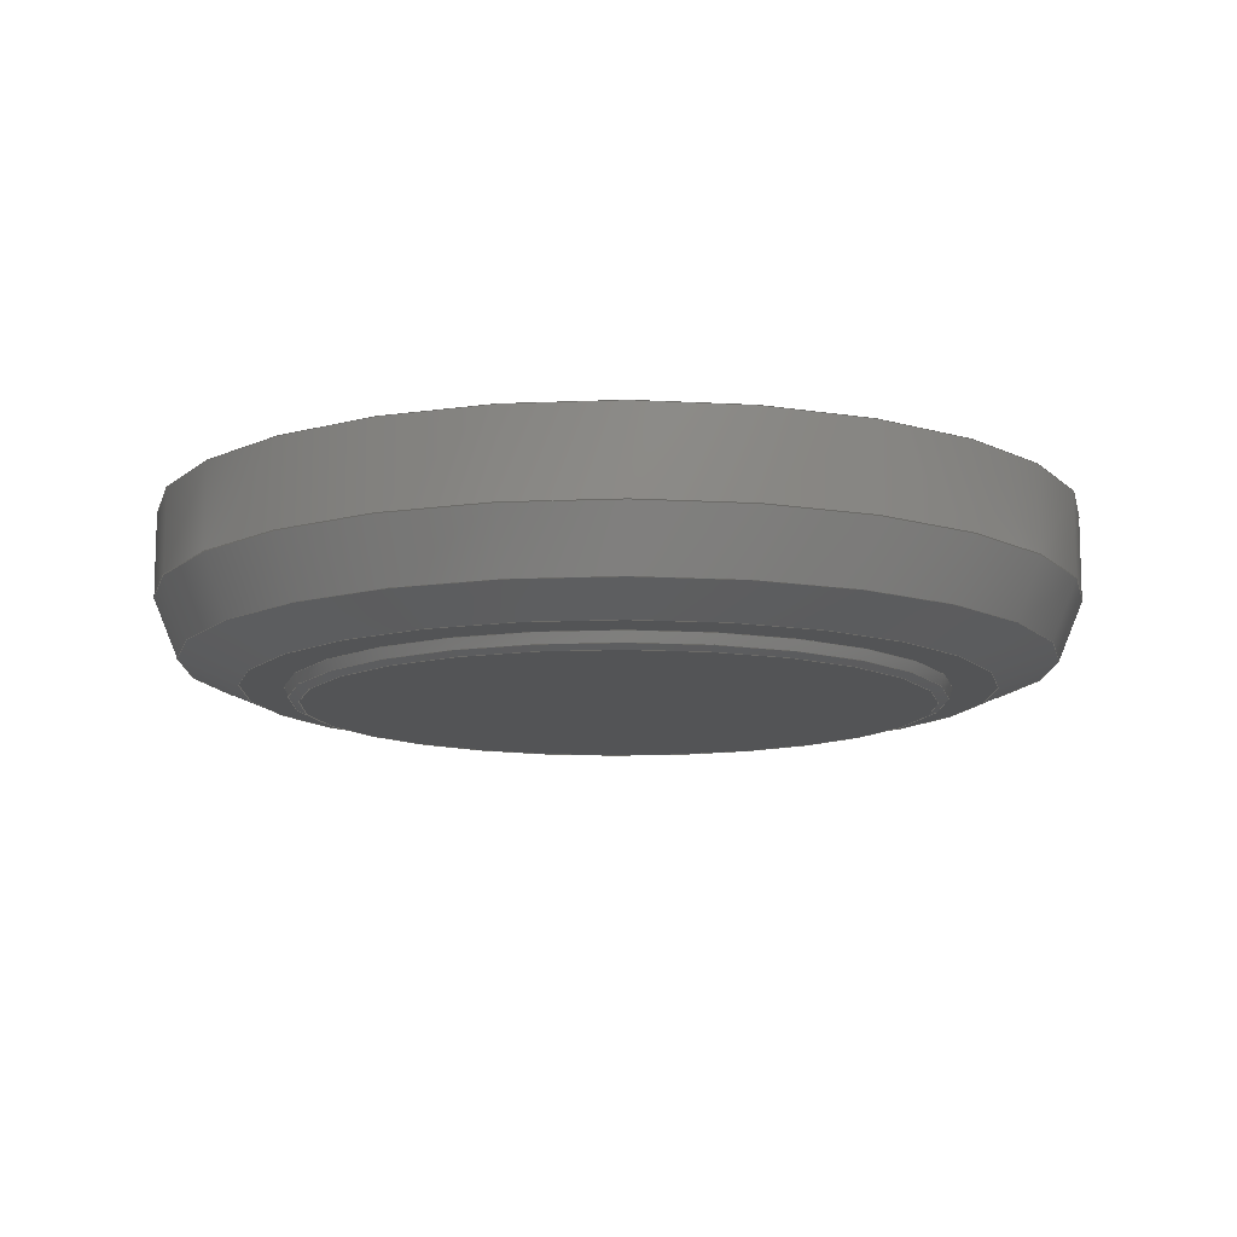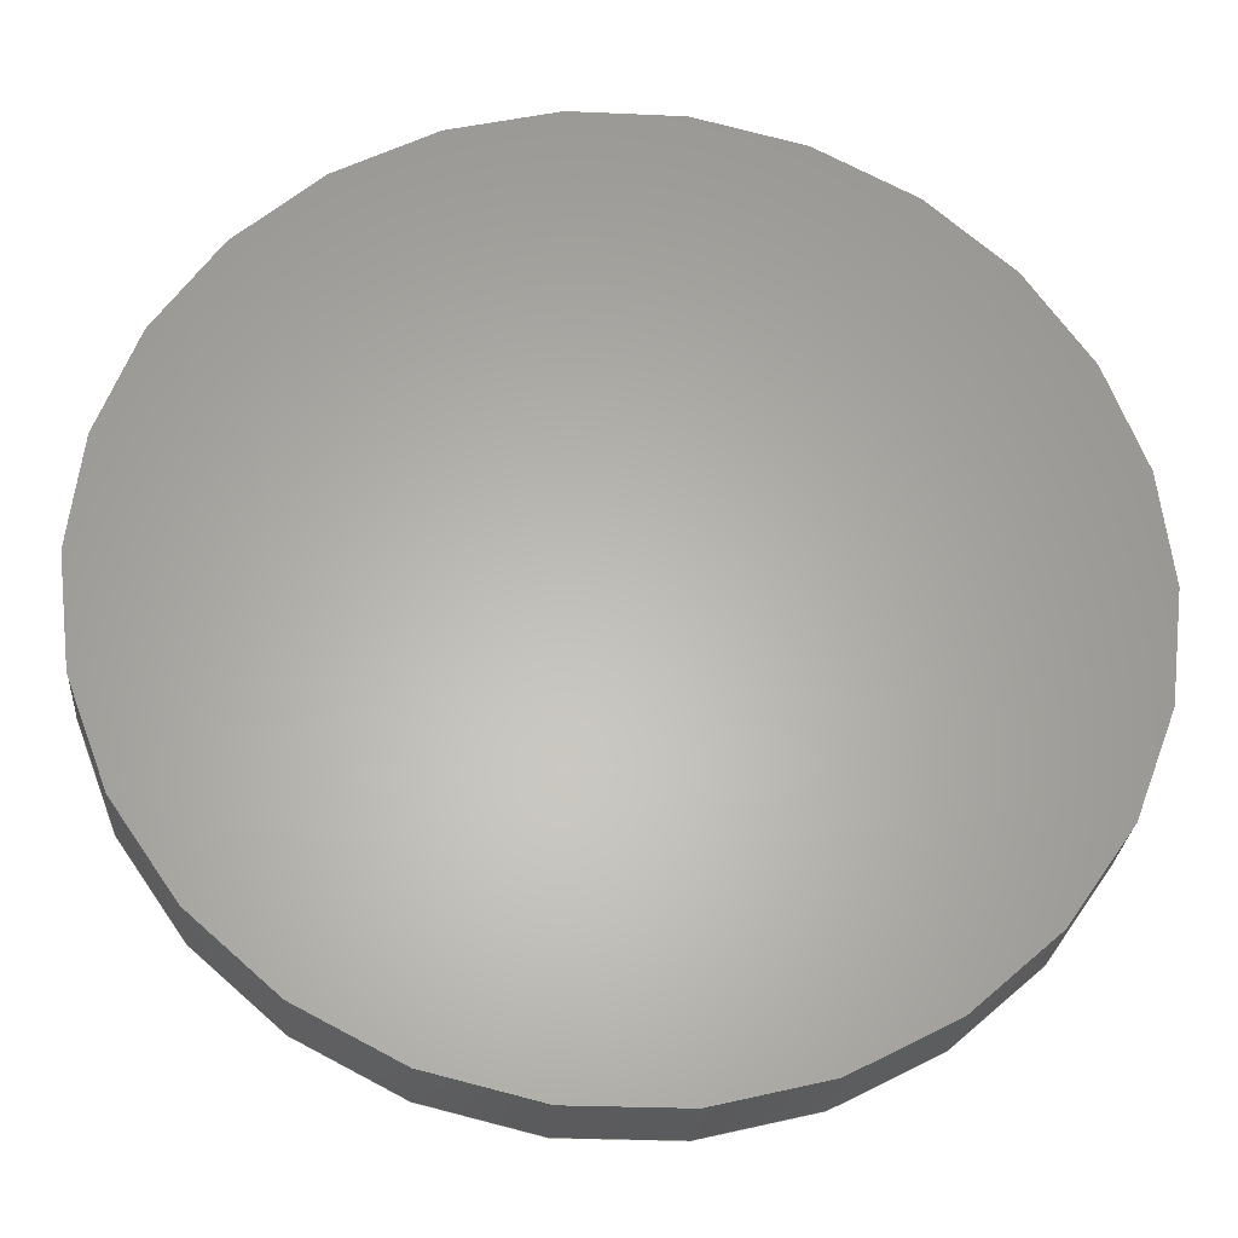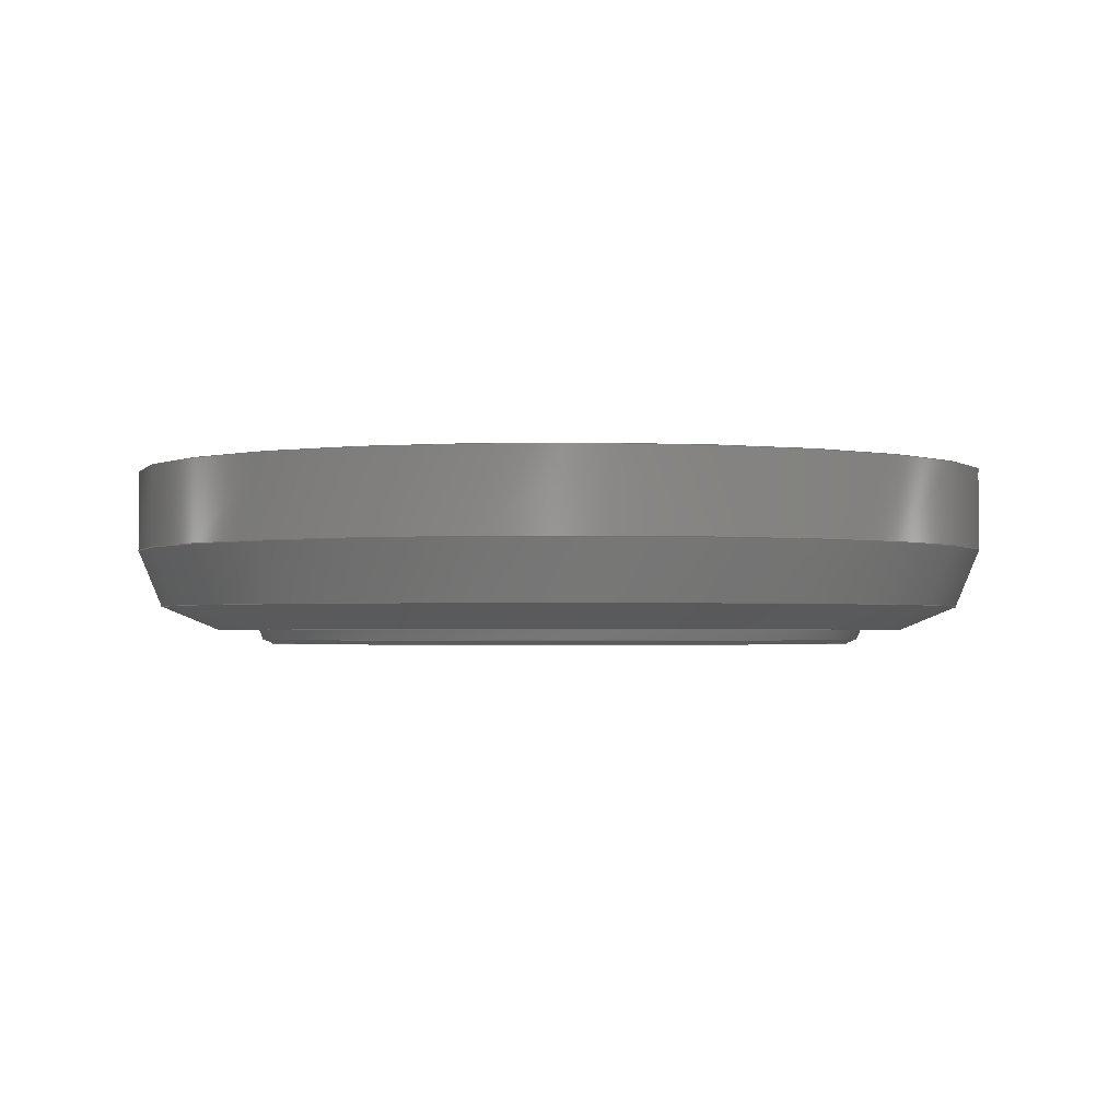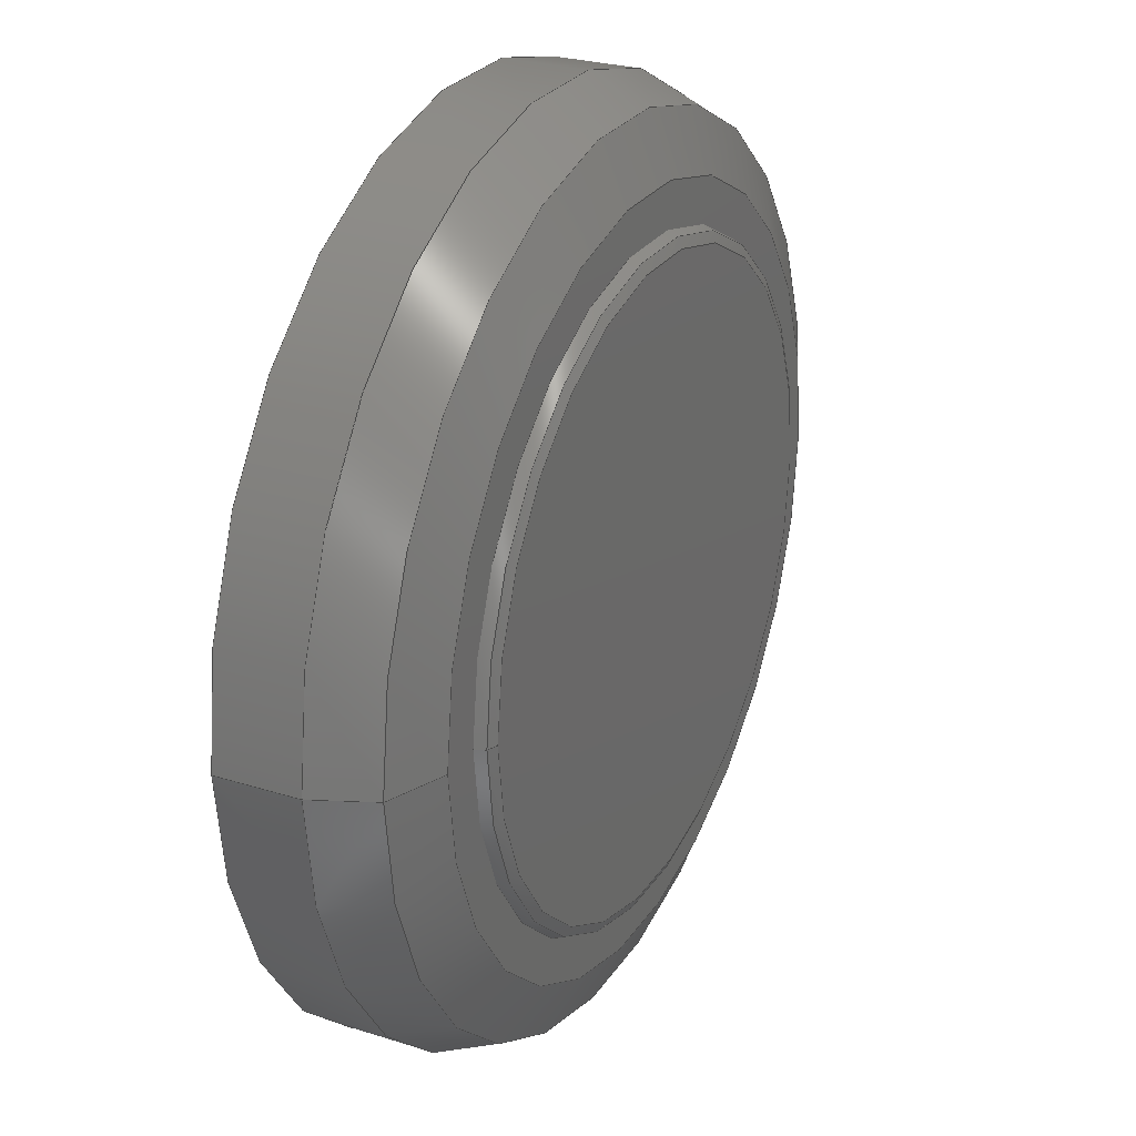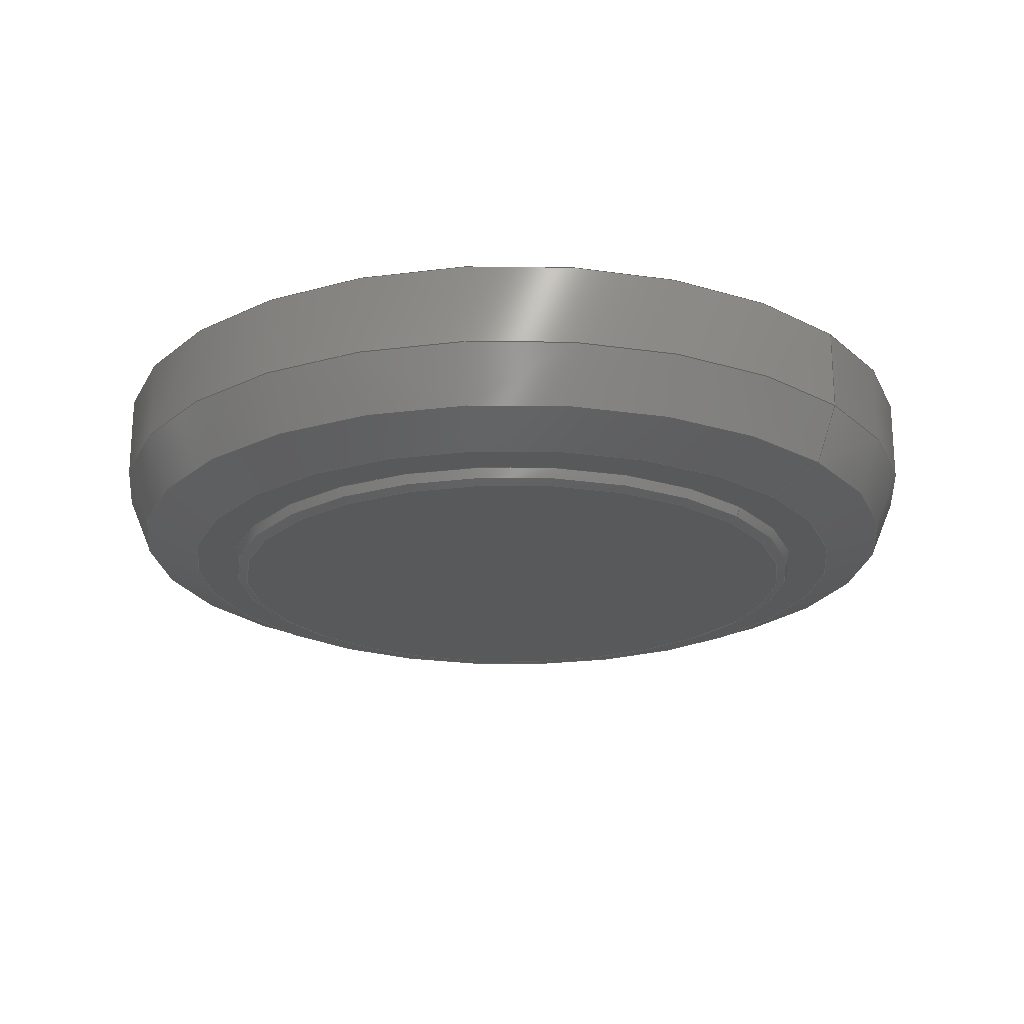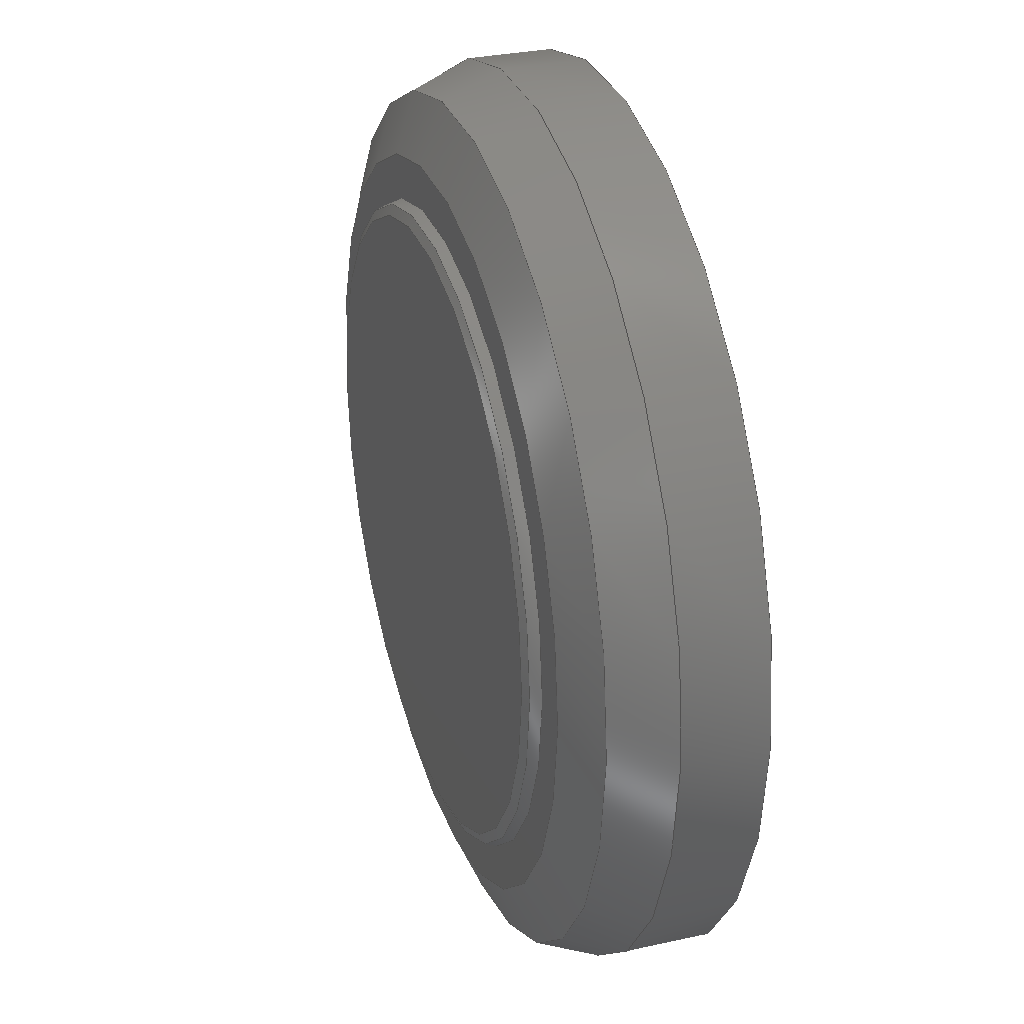
<metadata>
{"format":"step","ext":"step","renderer":"f3d","projection":"perspective","resolution":1024,"background":"white","views":[{"elev":-11.5,"azim":-91.0,"up":"+Z"},{"elev":-26.7,"azim":-4.1,"up":"+Y"},{"elev":-1.8,"azim":-66.2,"up":"+Z"},{"elev":26.6,"azim":116.3,"up":"+Y"},{"elev":-21.2,"azim":40.7,"up":"+Z"},{"elev":30.6,"azim":-107.8,"up":"+Y"}]}
</metadata>
<code>
ISO-10303-21;
DATA;
#1=APPLICATION_PROTOCOL_DEFINITION('international standard',  'automotive_design',2000,#2);
#2=APPLICATION_CONTEXT(  'core data for automotive mechanical design processes');
#3=SHAPE_DEFINITION_REPRESENTATION(#4,#10);
#4=PRODUCT_DEFINITION_SHAPE('','',#5);
#5=PRODUCT_DEFINITION('design','',#6,#9);
#6=PRODUCT_DEFINITION_FORMATION('','',#7);
#7=PRODUCT('Battery_CR1225','Battery_CR1225','',(#8));
#8=PRODUCT_CONTEXT('',#2,'mechanical');
#9=PRODUCT_DEFINITION_CONTEXT('part definition',#2,'design');
#10=ADVANCED_BREP_SHAPE_REPRESENTATION('',(#11,#15),#138);
#11=AXIS2_PLACEMENT_3D('',#12,#13,#14);
#12=CARTESIAN_POINT('',(0,0,0));
#13=DIRECTION('',(0,0,1));
#14=DIRECTION('',(1,0,-0));
#15=MANIFOLD_SOLID_BREP('',#16);
#16=CLOSED_SHELL('',(#17,#45,#56,#74,#93,#110,#115,#126));
#17=ADVANCED_FACE('',(#18),#42,.T.);
#18=FACE_BOUND('',#19,.T.);
#19=EDGE_LOOP('',(#20,#29,#36,#41));
#20=ORIENTED_EDGE('',*,*,#21,.T.);
#21=EDGE_CURVE('',#22,#22,#24,.T.);
#22=VERTEX_POINT('',#23);
#23=CARTESIAN_POINT('',(4.5,-5.107e-16,0.2));
#24=CIRCLE('',#25,4.5);
#25=AXIS2_PLACEMENT_3D('',#26,#27,#28);
#26=CARTESIAN_POINT('',(0,-5.107e-16,0.2));
#27=DIRECTION('',(0,-2.22e-16,-1));
#28=DIRECTION('',(1,0,0));
#29=ORIENTED_EDGE('',*,*,#30,.T.);
#30=EDGE_CURVE('',#22,#31,#33,.T.);
#31=VERTEX_POINT('',#32);
#32=CARTESIAN_POINT('',(4.441,-5.421e-16,    0.05858));
#33=LINE('',#23,#34);
#34=VECTOR('',#35,1);
#35=DIRECTION('',(-0.3827,-2.051e-16,-0.9239)  );
#36=ORIENTED_EDGE('',*,*,#37,.F.);
#37=EDGE_CURVE('',#31,#31,#38,.T.);
#38=CIRCLE('',#39,4.441);
#39=AXIS2_PLACEMENT_3D('',#40,#27,#28);
#40=CARTESIAN_POINT('',(0,-5.421e-16,0.05858));
#41=ORIENTED_EDGE('',*,*,#30,.F.);
#42=CONICAL_SURFACE('',#43,4.5,0.3927);
#43=AXIS2_PLACEMENT_3D('',#26,#44,#28);
#44=DIRECTION('',(0,2.22e-16,1));
#45=ADVANCED_FACE('',(#46,#48),#55,.T.);
#46=FACE_BOUND('',#47,.F.);
#47=EDGE_LOOP('',(#20));
#48=FACE_BOUND('',#49,.F.);
#49=EDGE_LOOP('',(#50));
#50=ORIENTED_EDGE('',*,*,#51,.F.);
#51=EDGE_CURVE('',#52,#52,#54,.T.);
#52=VERTEX_POINT('',#53);
#53=CARTESIAN_POINT('',(5.1,-5.107e-16,0.2));
#54=CIRCLE('',#25,5.1);
#55=PLANE('',#25);
#56=ADVANCED_FACE('',(#57),#72,.T.);
#57=FACE_BOUND('',#58,.T.);
#58=EDGE_LOOP('',(#59,#66,#50,#71));
#59=ORIENTED_EDGE('',*,*,#60,.T.);
#60=EDGE_CURVE('',#61,#61,#63,.T.);
#61=VERTEX_POINT('',#62);
#62=CARTESIAN_POINT('',(5.913,-4.359e-16,    0.5368));
#63=CIRCLE('',#64,5.913);
#64=AXIS2_PLACEMENT_3D('',#65,#27,#28);
#65=CARTESIAN_POINT('',(0,-4.359e-16,0.5368));
#66=ORIENTED_EDGE('',*,*,#67,.T.);
#67=EDGE_CURVE('',#61,#52,#68,.T.);
#68=LINE('',#62,#69);
#69=VECTOR('',#70,1);
#70=DIRECTION('',(-0.9239,-8.497e-17,-0.3827)  );
#71=ORIENTED_EDGE('',*,*,#67,.F.);
#72=CONICAL_SURFACE('',#73,5.913,1.178);
#73=AXIS2_PLACEMENT_3D('',#65,#44,#28);
#74=ADVANCED_FACE('',(#75),#91,.T.);
#75=FACE_BOUND('',#76,.T.);
#76=EDGE_LOOP('',(#77,#84,#89,#90));
#77=ORIENTED_EDGE('',*,*,#78,.T.);
#78=EDGE_CURVE('',#79,#79,#81,.T.);
#79=VERTEX_POINT('',#80);
#80=CARTESIAN_POINT('',(6.25,-2.554e-16,1.35));
#81=CIRCLE('',#82,6.25);
#82=AXIS2_PLACEMENT_3D('',#83,#27,#28);
#83=CARTESIAN_POINT('',(0,-2.554e-16,1.35));
#84=ORIENTED_EDGE('',*,*,#85,.T.);
#85=EDGE_CURVE('',#79,#61,#86,.T.);
#86=LINE('',#80,#87);
#87=VECTOR('',#88,1);
#88=DIRECTION('',(-0.3827,-2.051e-16,-0.9239    ));
#89=ORIENTED_EDGE('',*,*,#60,.F.);
#90=ORIENTED_EDGE('',*,*,#85,.F.);
#91=CONICAL_SURFACE('',#92,6.25,0.3927);
#92=AXIS2_PLACEMENT_3D('',#83,#44,#28);
#93=ADVANCED_FACE('',(#94),#109,.T.);
#94=FACE_BOUND('',#95,.T.);
#95=EDGE_LOOP('',(#96,#103,#107,#108));
#96=ORIENTED_EDGE('',*,*,#97,.T.);
#97=EDGE_CURVE('',#98,#98,#100,.T.);
#98=VERTEX_POINT('',#99);
#99=CARTESIAN_POINT('',(6.25,0,2.5));
#100=CIRCLE('',#101,6.25);
#101=AXIS2_PLACEMENT_3D('',#102,#27,#28);
#102=CARTESIAN_POINT('',(0,0,2.5));
#103=ORIENTED_EDGE('',*,*,#104,.T.);
#104=EDGE_CURVE('',#98,#79,#105,.T.);
#105=LINE('',#99,#106);
#106=VECTOR('',#27,1);
#107=ORIENTED_EDGE('',*,*,#78,.F.);
#108=ORIENTED_EDGE('',*,*,#104,.F.);
#109=CYLINDRICAL_SURFACE('',#101,6.25);
#110=ADVANCED_FACE('',(#111),#114,.F.);
#111=FACE_BOUND('',#112,.T.);
#112=EDGE_LOOP('',(#113));
#113=ORIENTED_EDGE('',*,*,#97,.F.);
#114=PLANE('',#101);
#115=ADVANCED_FACE('',(#116),#125,.T.);
#116=FACE_BOUND('',#117,.F.);
#117=EDGE_LOOP('',(#118));
#118=ORIENTED_EDGE('',*,*,#119,.F.);
#119=EDGE_CURVE('',#120,#120,#122,.T.);
#120=VERTEX_POINT('',#121);
#121=CARTESIAN_POINT('',(4.3,-5.551e-16,0));
#122=CIRCLE('',#123,4.3);
#123=AXIS2_PLACEMENT_3D('',#124,#27,#28);
#124=CARTESIAN_POINT('',(0,-5.551e-16,0));
#125=PLANE('',#123);
#126=ADVANCED_FACE('',(#127),#136,.T.);
#127=FACE_BOUND('',#128,.T.);
#128=EDGE_LOOP('',(#129,#130,#118,#135));
#129=ORIENTED_EDGE('',*,*,#37,.T.);
#130=ORIENTED_EDGE('',*,*,#131,.T.);
#131=EDGE_CURVE('',#31,#120,#132,.T.);
#132=LINE('',#32,#133);
#133=VECTOR('',#134,1);
#134=DIRECTION('',(-0.9239,-8.497e-17,-0.3827    ));
#135=ORIENTED_EDGE('',*,*,#131,.F.);
#136=CONICAL_SURFACE('',#137,4.441,1.178);
#137=AXIS2_PLACEMENT_3D('',#40,#44,#28);
#138=( GEOMETRIC_REPRESENTATION_CONTEXT(3) GLOBAL_UNCERTAINTY_ASSIGNED_CONTEXT((#142)) GLOBAL_UNIT_ASSIGNED_CONTEXT((#139,#140,#141)) REPRESENTATION_CONTEXT('Context #1',  '3D Context with UNIT and UNCERTAINTY') );
#139=( LENGTH_UNIT() NAMED_UNIT(*) SI_UNIT(.MILLI.,.METRE.) );
#140=( NAMED_UNIT(*) PLANE_ANGLE_UNIT() SI_UNIT($,.RADIAN.) );
#141=( NAMED_UNIT(*) SI_UNIT($,.STERADIAN.) SOLID_ANGLE_UNIT() );
#142=UNCERTAINTY_MEASURE_WITH_UNIT(LENGTH_MEASURE(1e-07),#139,  'distance_accuracy_value','confusion accuracy');
#143=PRODUCT_RELATED_PRODUCT_CATEGORY('part',$,(#7));
#144=MECHANICAL_DESIGN_GEOMETRIC_PRESENTATION_REPRESENTATION('',(#145)  ,#138);
#145=STYLED_ITEM('color',(#146),#15);
#146=PRESENTATION_STYLE_ASSIGNMENT((#147,#153));
#147=SURFACE_STYLE_USAGE(.BOTH.,#148);
#148=SURFACE_SIDE_STYLE('',(#149));
#149=SURFACE_STYLE_FILL_AREA(#150);
#150=FILL_AREA_STYLE('',(#151));
#151=FILL_AREA_STYLE_COLOUR('',#152);
#152=COLOUR_RGB('',0.298,0.298,0.298);
#153=CURVE_STYLE('',#154,POSITIVE_LENGTH_MEASURE(0.1),#152);
#154=DRAUGHTING_PRE_DEFINED_CURVE_FONT('continuous');
ENDSEC;
END-ISO-10303-21;


</code>
